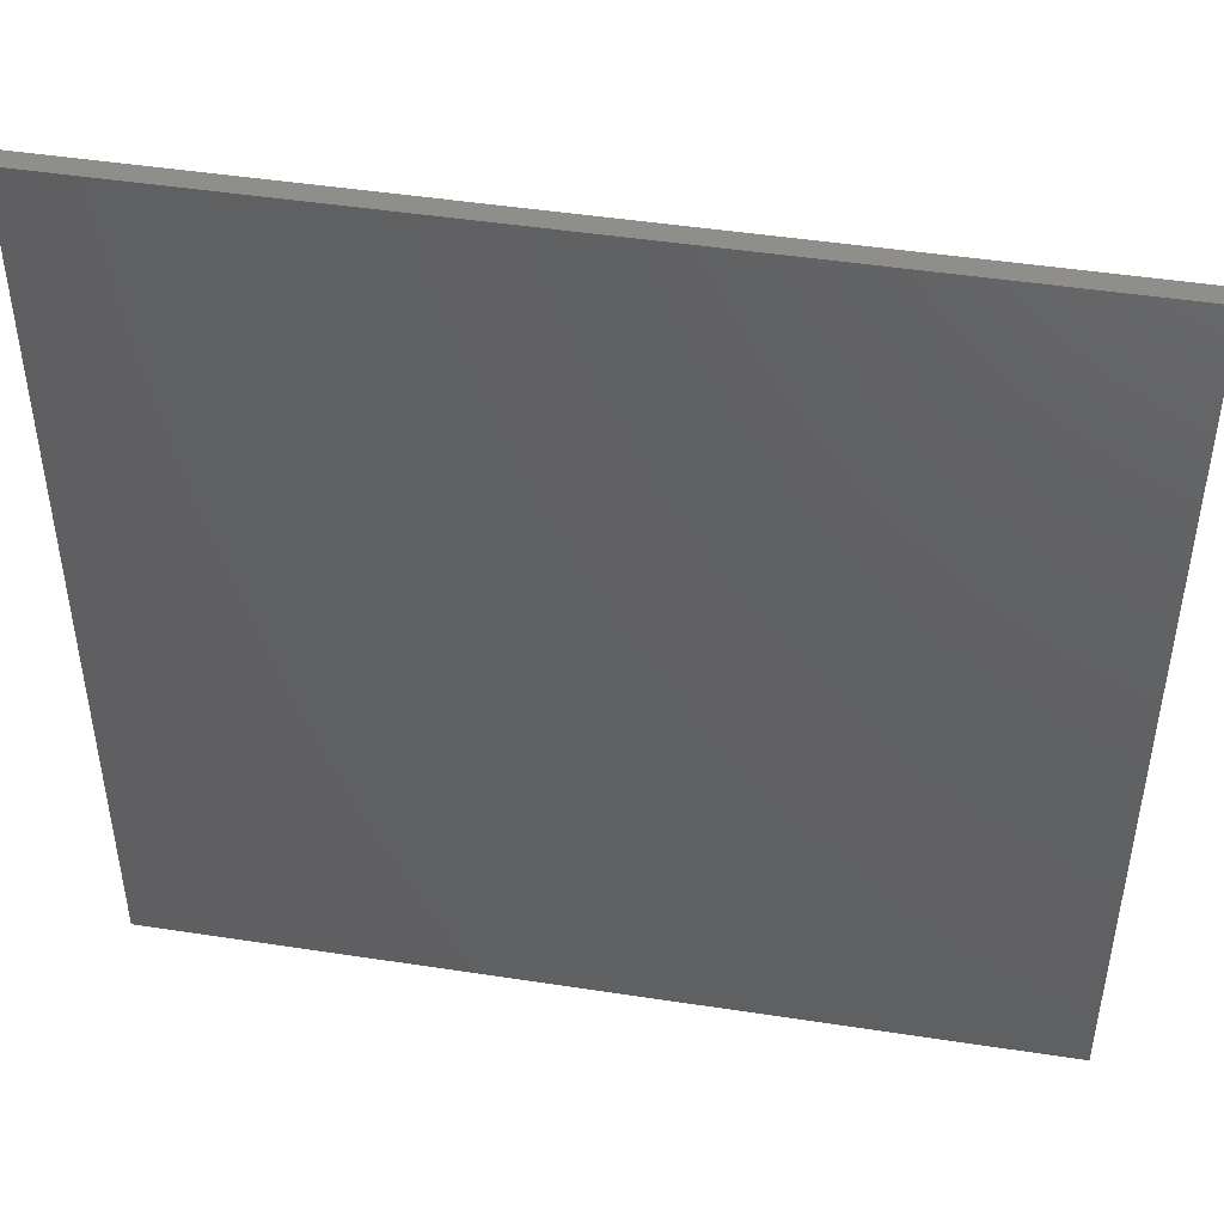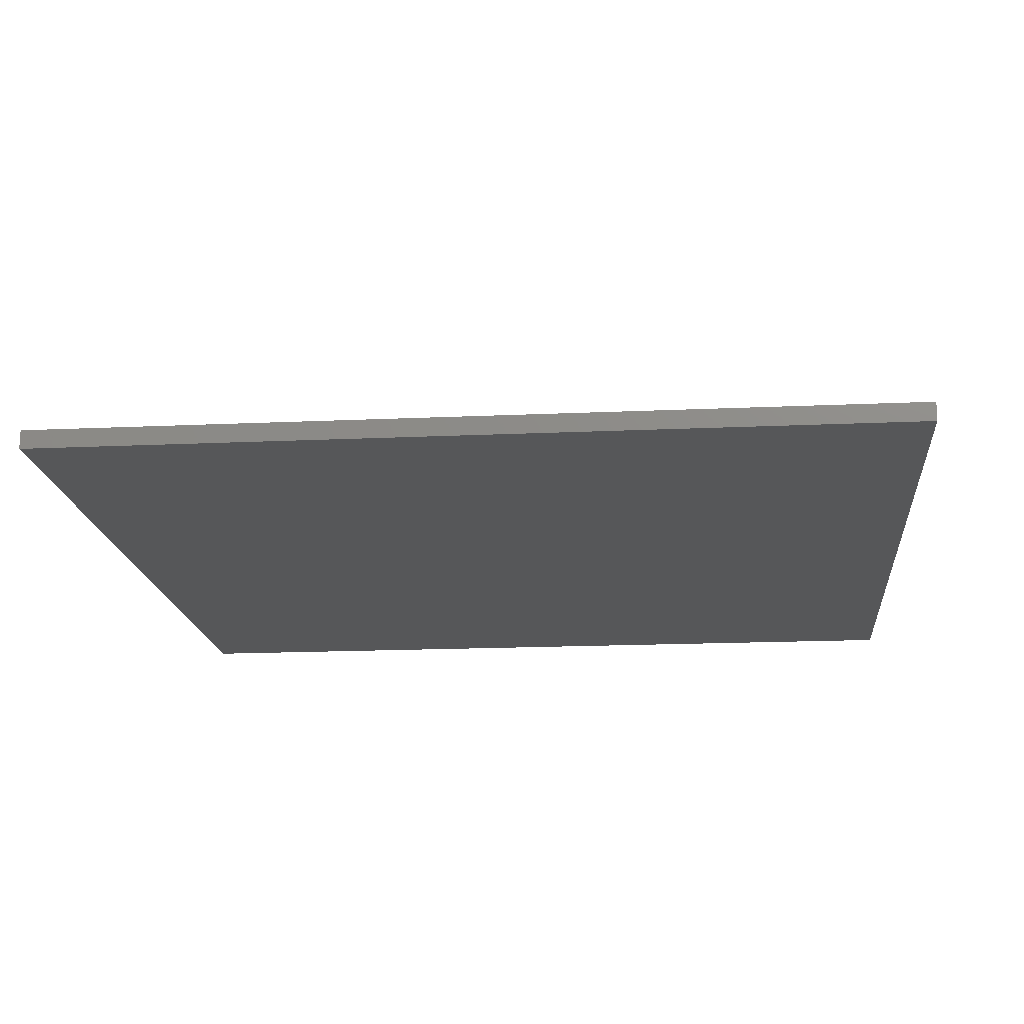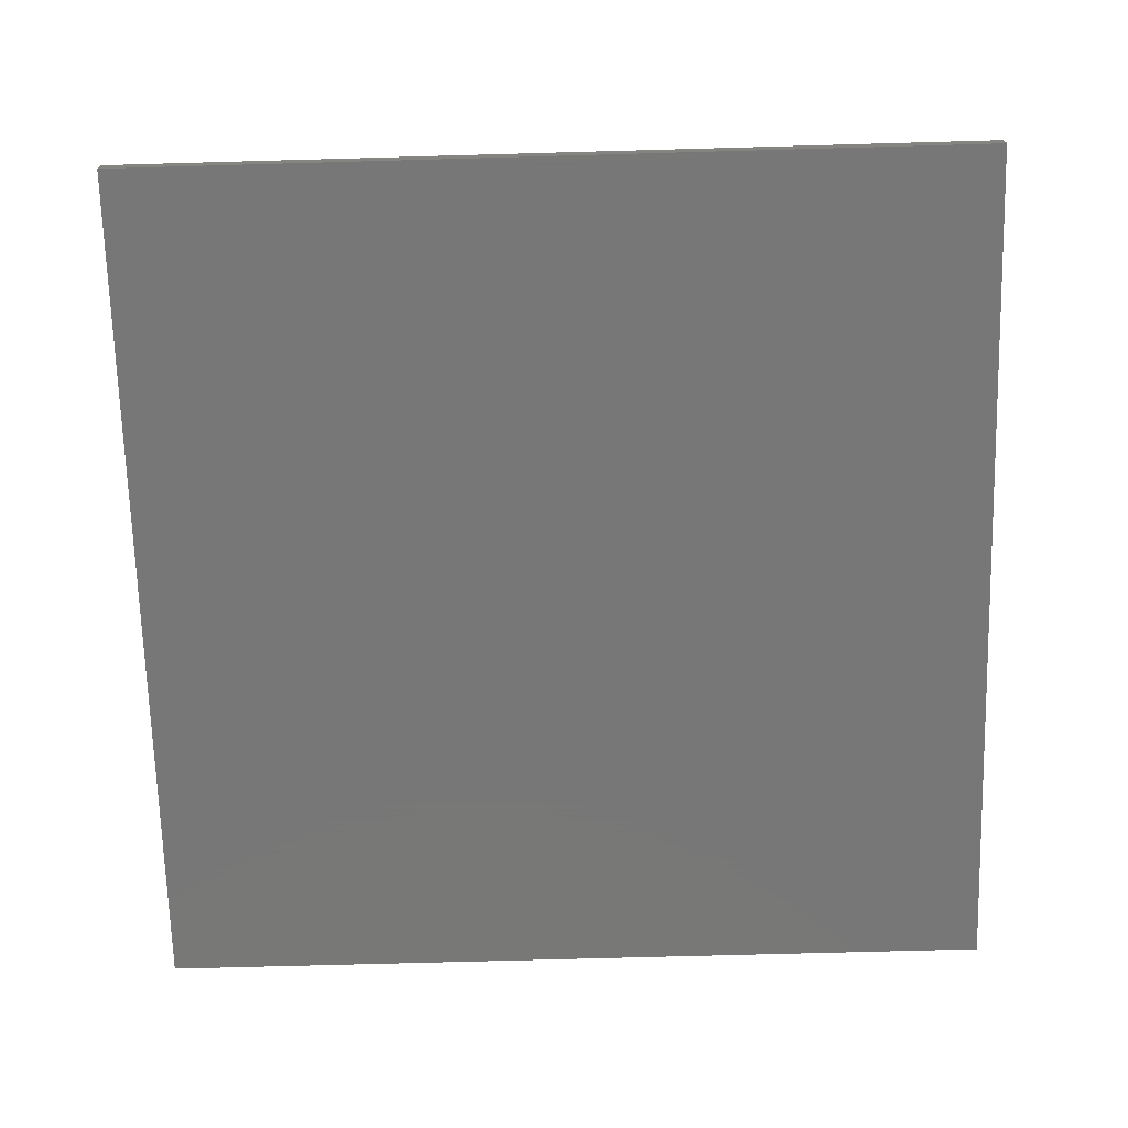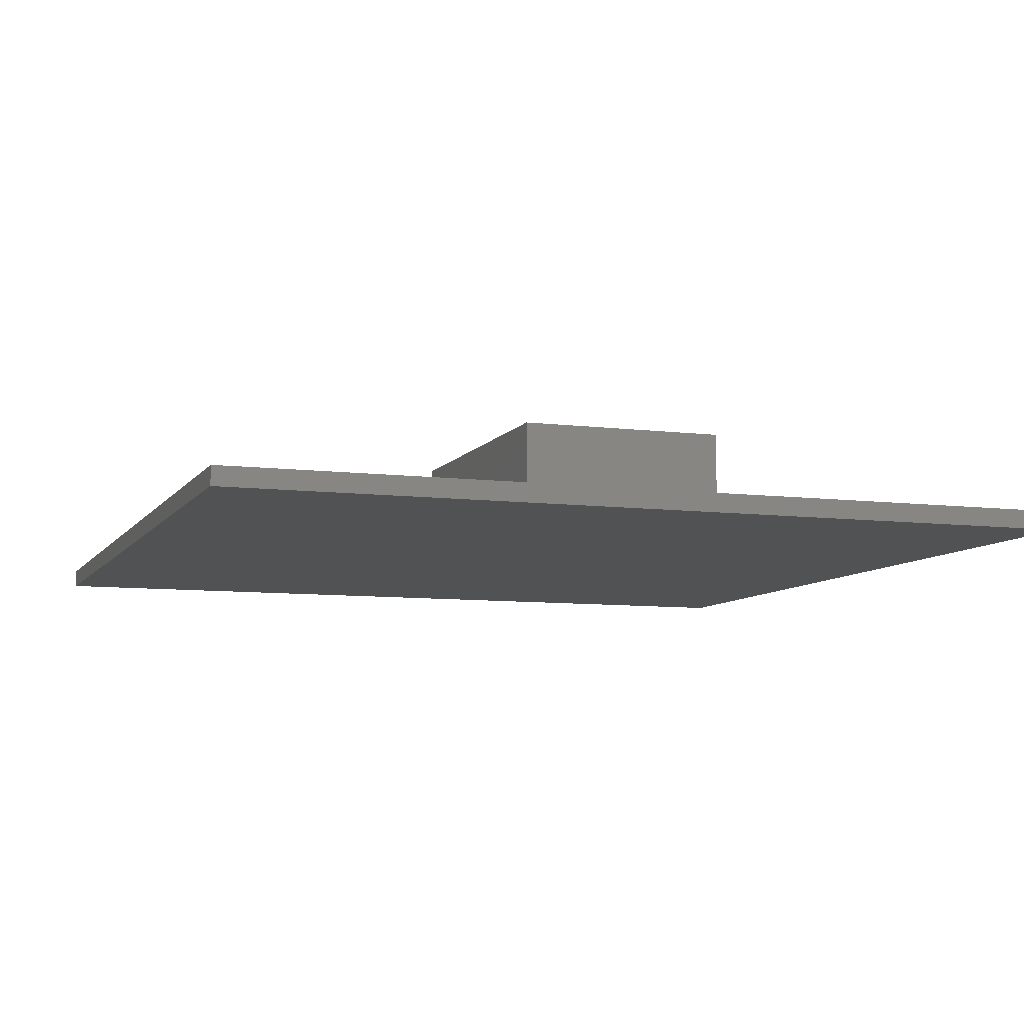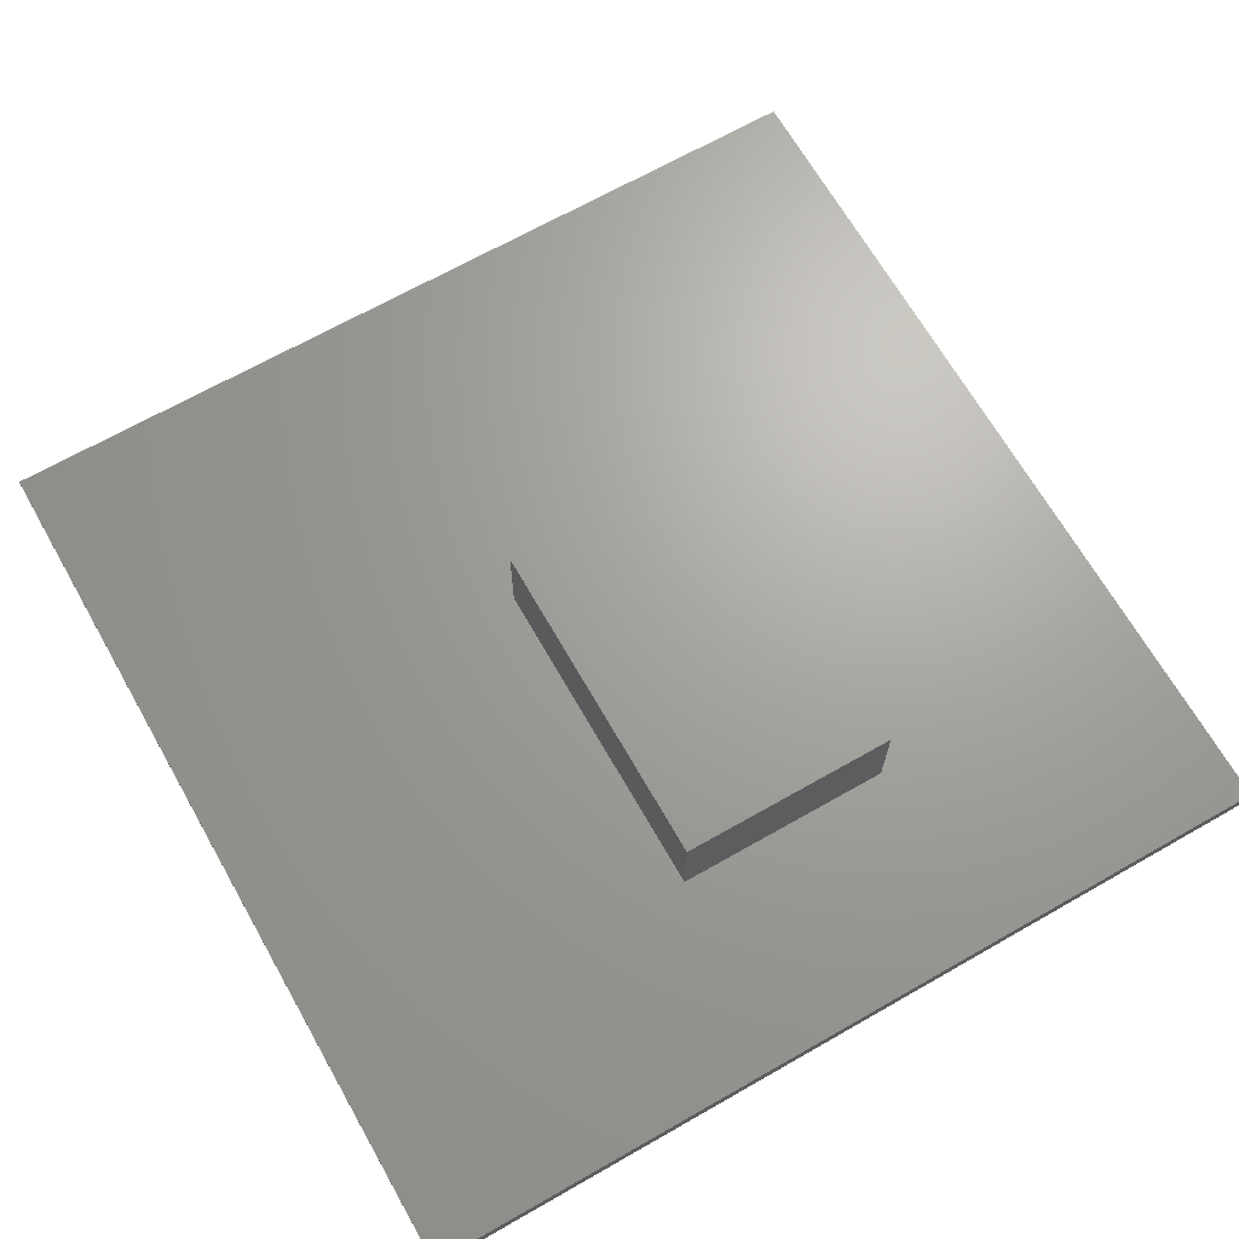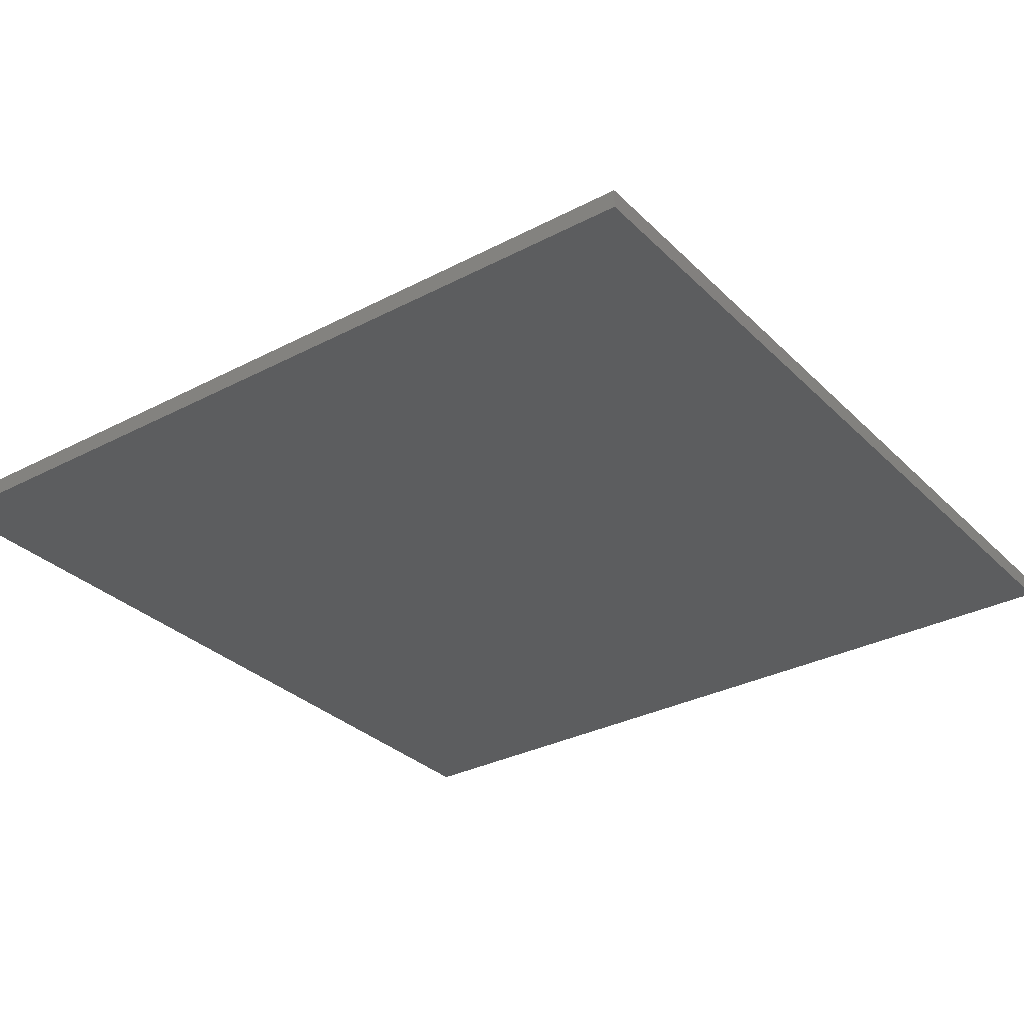
<metadata>
{"format":"stl","ext":"stl","renderer":"f3d","projection":"perspective","resolution":1024,"background":"white","views":[{"elev":46.7,"azim":-170.1,"up":"+Y"},{"elev":-17.0,"azim":-84.7,"up":"+Z"},{"elev":-70.2,"azim":-88.4,"up":"+Z"},{"elev":-8.2,"azim":70.6,"up":"+Z"},{"elev":67.8,"azim":60.3,"up":"+Z"},{"elev":-31.6,"azim":-53.5,"up":"+Z"}]}
</metadata>
<code>
# stl→obj: 24 verts, 44 faces
v -0.9762 -0.8333 -0.01587
v -0.9762 0.6256 6e-08
v -0.9762 0.6256 -0.01587
v -0.9762 -0.8333 6e-08
v 0.4827 0.6256 6e-08
v 0.4827 0.6256 -0.01587
v 0.4827 -0.8333 -0.01587
v 0.4827 -0.8333 6e-08
v -0.9762 0.6256 -0.03175
v -0.9762 -0.8333 -0.03175
v -0.3868 -0.2217 6e-08
v -0.3868 0.1381 6e-08
v 0.1635 -0.2217 6e-08
v 0.1635 0.1381 6e-08
v 0.4827 0.6256 -0.03175
v 0.4827 -0.8333 -0.03175
v 0.1635 -0.2217 0.01587
v -0.3868 -0.2217 0.01587
v 0.1635 0.1381 0.01587
v -0.3868 0.1381 0.01587
v -0.3868 -0.2217 0.1587
v 0.1635 -0.2217 0.1587
v 0.1635 0.1381 0.1587
v -0.3868 0.1381 0.1587
f 1 2 3
f 1 4 2
f 3 5 6
f 3 2 5
f 7 4 1
f 7 8 4
f 1 3 9
f 1 9 10
f 2 4 11
f 8 11 4
f 12 2 11
f 13 11 8
f 5 12 14
f 5 14 13
f 5 2 12
f 5 13 8
f 6 8 7
f 6 5 8
f 3 6 15
f 3 15 9
f 7 1 10
f 7 10 16
f 15 10 9
f 15 16 10
f 17 18 11
f 17 11 13
f 19 17 13
f 19 13 14
f 20 19 14
f 20 14 12
f 18 20 12
f 18 12 11
f 6 7 16
f 6 16 15
f 17 21 18
f 17 22 21
f 19 22 17
f 19 23 22
f 20 23 19
f 20 24 23
f 18 24 20
f 18 21 24
f 23 21 22
f 23 24 21

</code>
